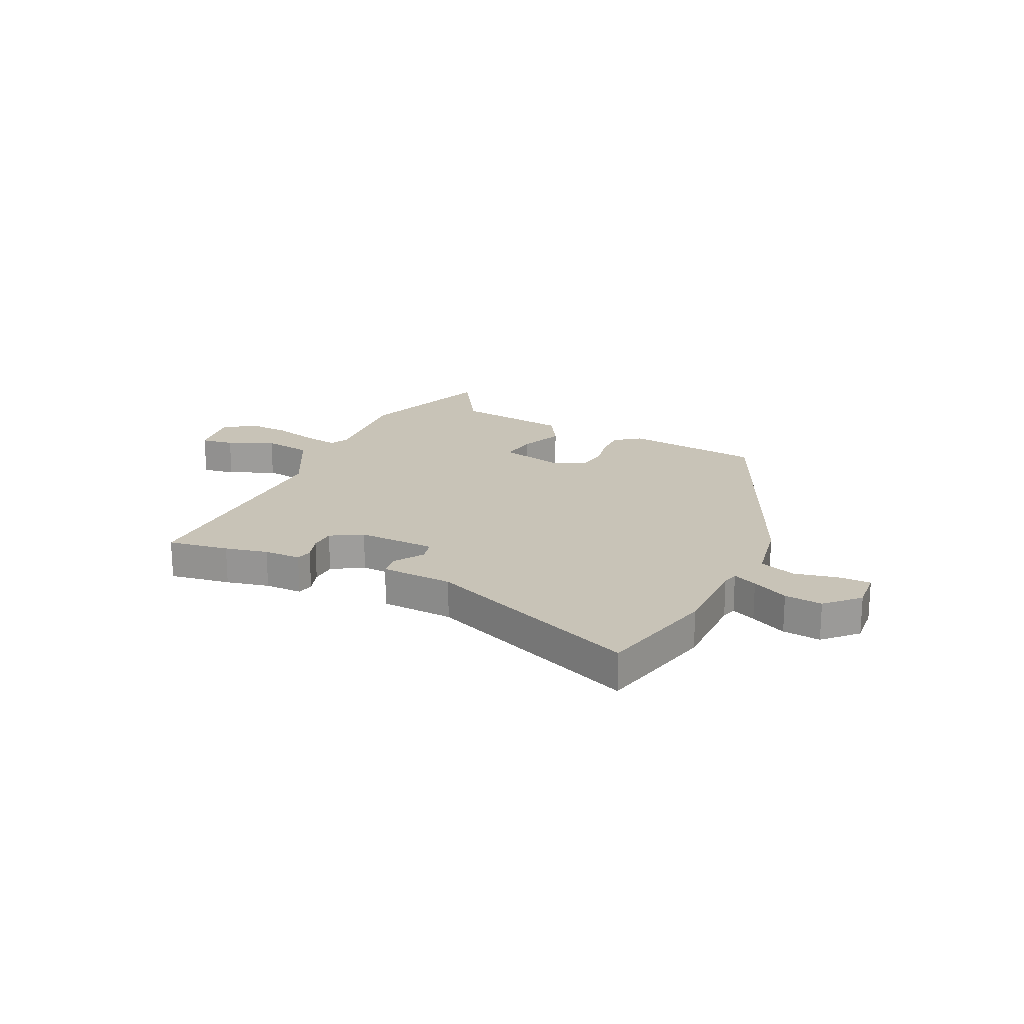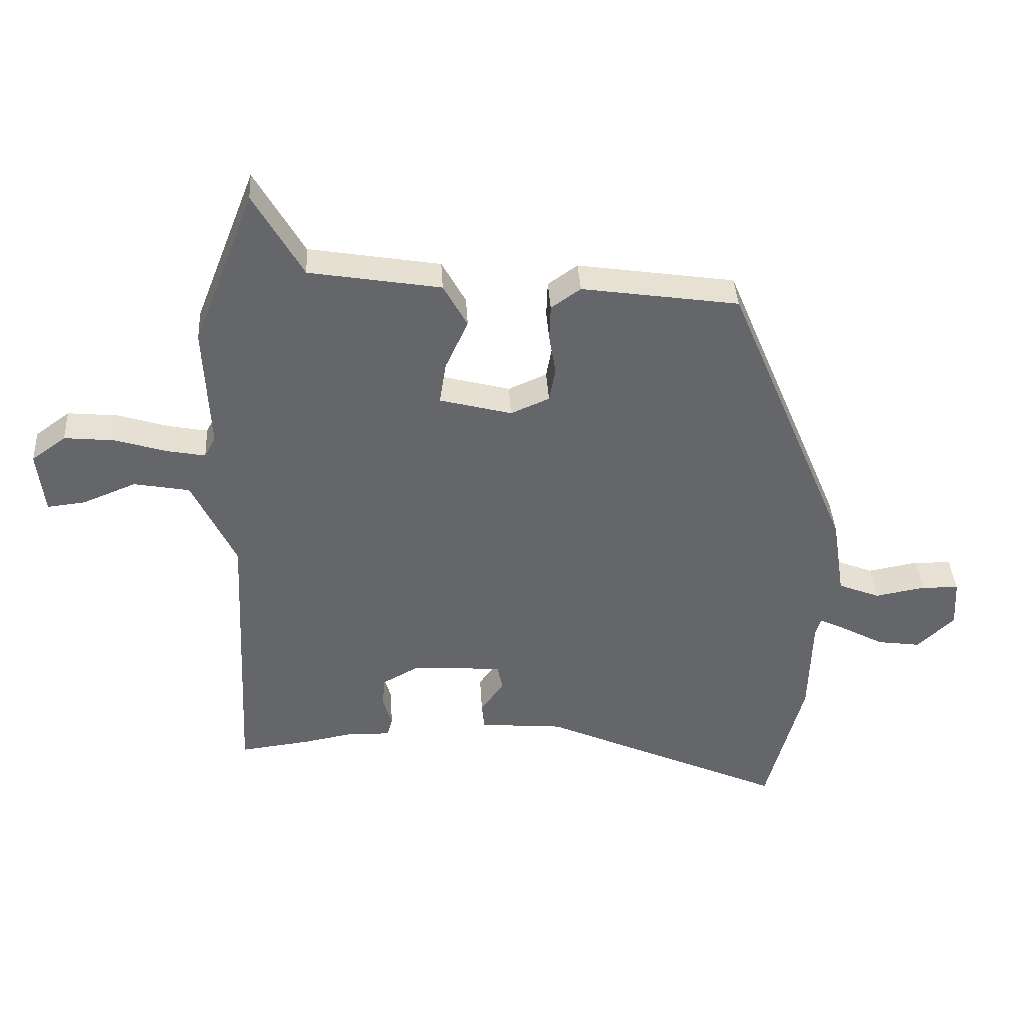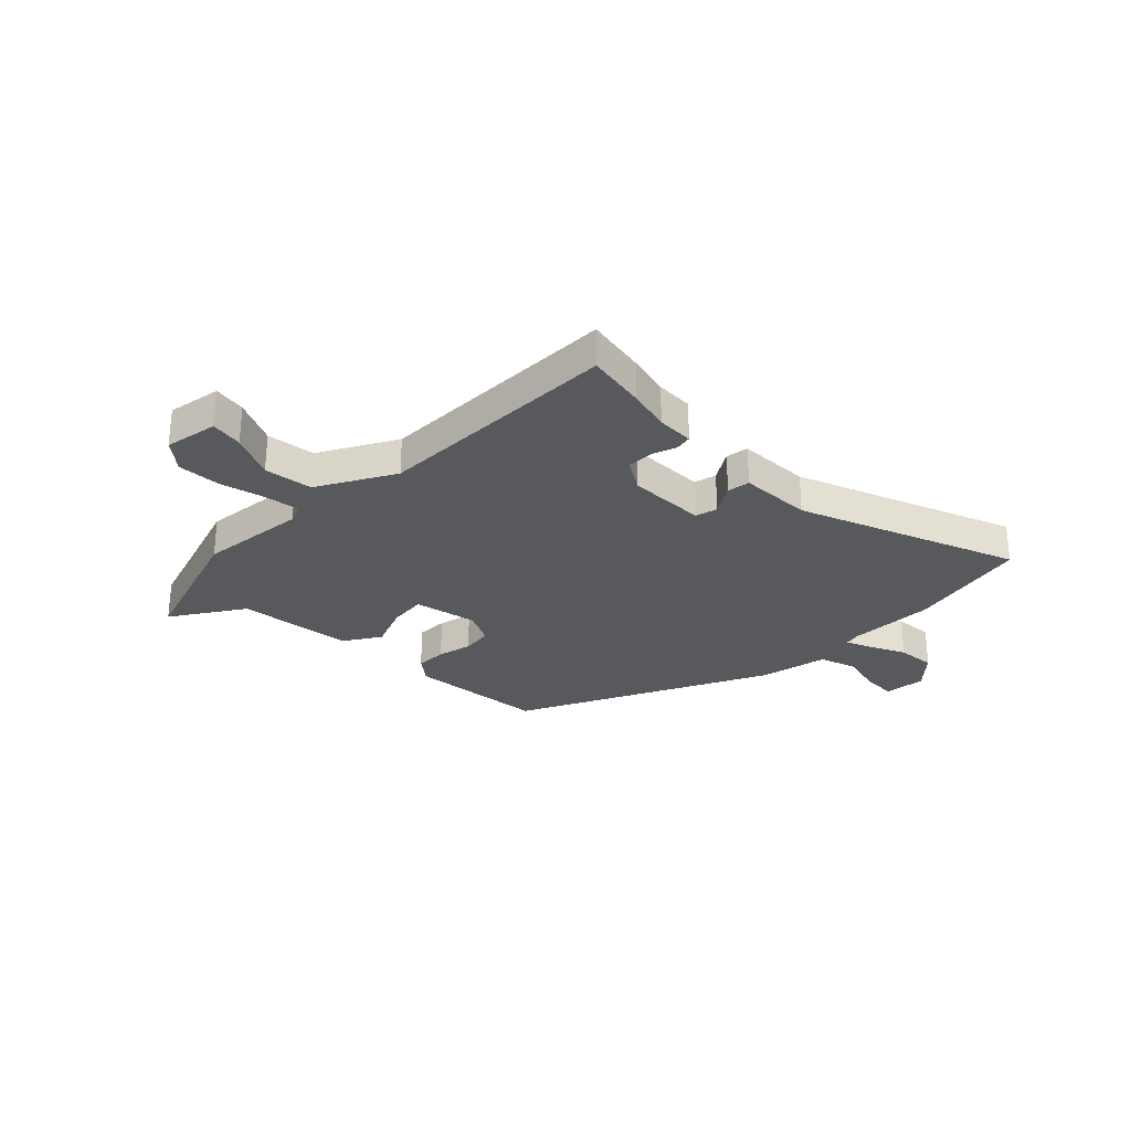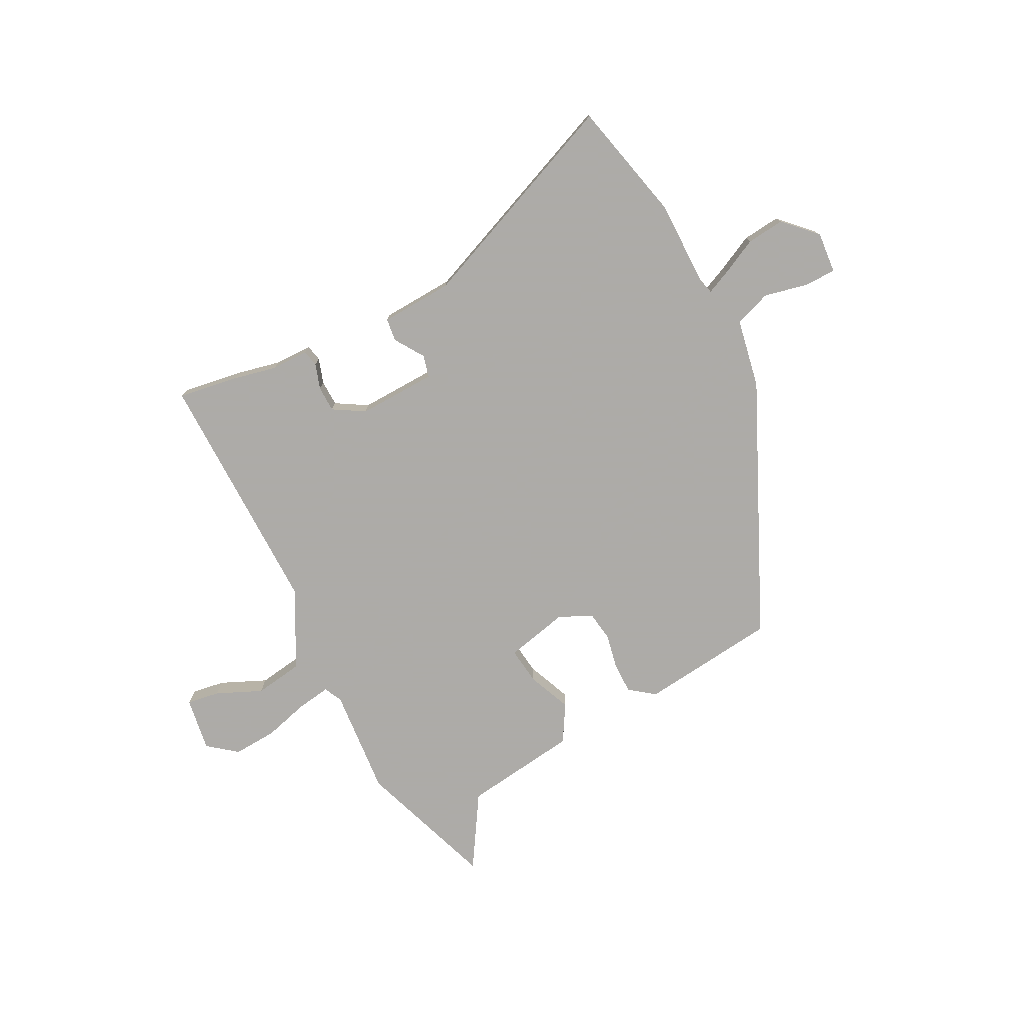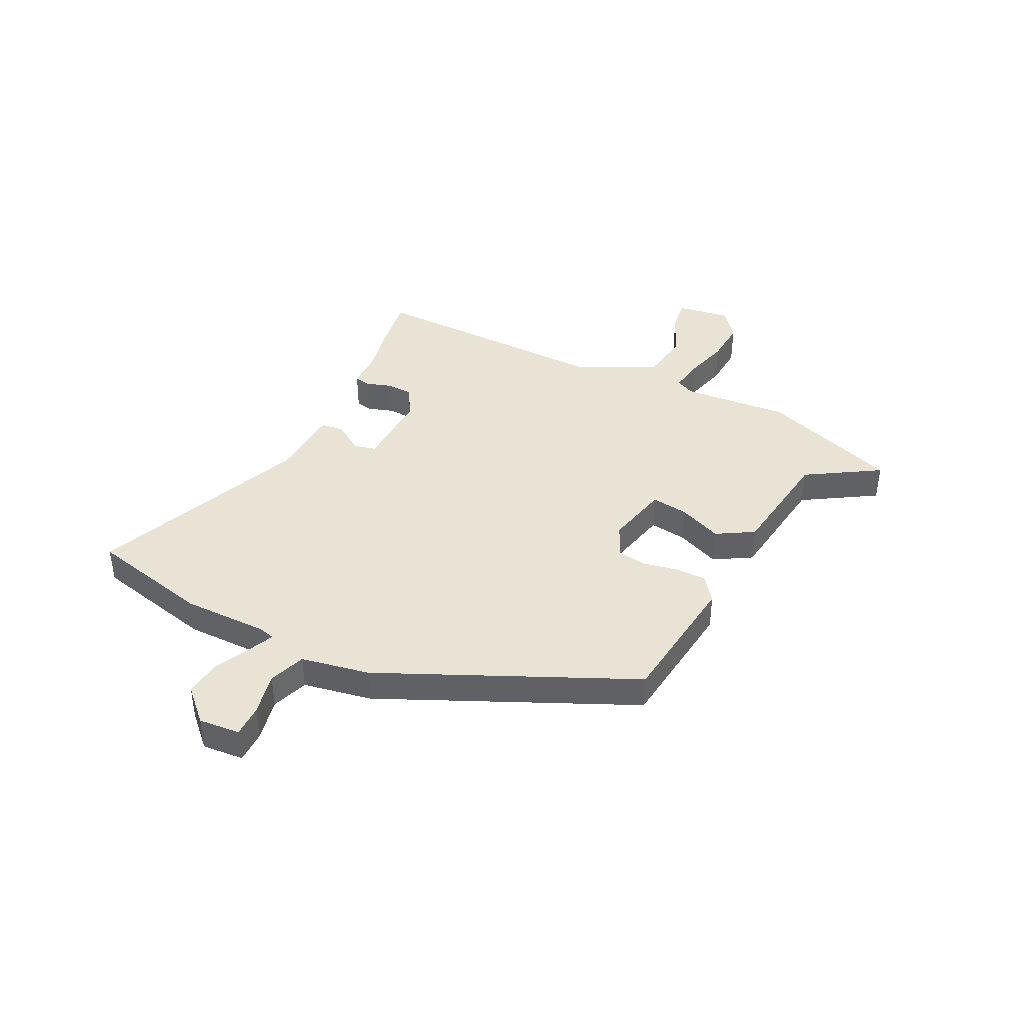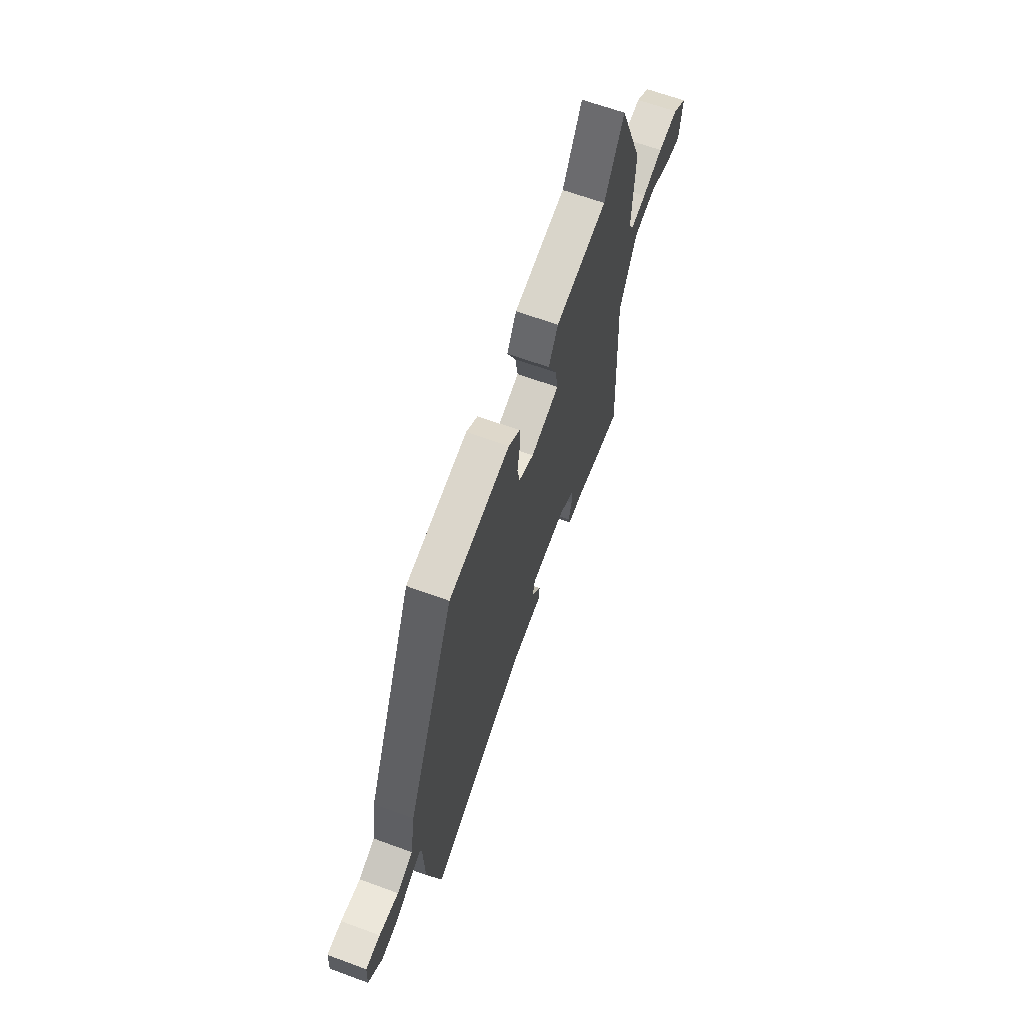
<metadata>
{"format":"obj","ext":"obj","renderer":"f3d","projection":"perspective","resolution":1024,"background":"white","views":[{"elev":19.7,"azim":-156.6,"up":"+Y"},{"elev":38.5,"azim":176.7,"up":"+Z"},{"elev":-29.1,"azim":131.9,"up":"+Y"},{"elev":-76.5,"azim":-154.7,"up":"+Y"},{"elev":41.0,"azim":-65.4,"up":"+Y"},{"elev":64.8,"azim":-69.7,"up":"+Z"}]}
</metadata>
<code>
v -0.458 0.07 -0.655
v -0.519 0.07 -0.429
v -0.524 0.07 -0.267
v -0.533 0.07 -0.238
v -0.578 0.07 -0.26
v -0.645 0.07 -0.296
v -0.716 0.07 -0.306
v -0.776 0.07 -0.249
v -0.772 0.07 -0.171
v -0.711 0.07 -0.169
v -0.629 0.07 -0.184
v -0.561 0.07 -0.157
v -0.541 0.07 -0.027
v -0.341 0.07 0.451
v -0.084 0.07 0.489
v -0.036 0.07 0.455
v -0.034 0.07 0.397
v -0.045 0.07 0.331
v -0.035 0.07 0.275
v 0.028 0.07 0.248
v 0.146 0.07 0.279
v 0.135 0.07 0.348
v 0.098 0.07 0.429
v 0.137 0.07 0.5
v 0.352 0.07 0.536
v 0.432 0.07 0.675
v 0.532 0.07 0.419
v 0.522 0.07 0.216
v 0.54 0.07 0.182
v 0.603 0.07 0.194
v 0.687 0.07 0.22
v 0.769 0.07 0.228
v 0.825 0.07 0.187
v 0.813 0.07 0.085
v 0.751 0.07 0.092
v 0.664 0.07 0.127
v 0.573 0.07 0.11
v 0.502 0.07 -0.038
v 0.523 0.07 -0.503
v 0.408 0.07 -0.489
v 0.327 0.07 -0.474
v 0.257 0.07 -0.476
v 0.249 0.07 -0.445
v 0.263 0.07 -0.397
v 0.26 0.07 -0.348
v 0.2 0.07 -0.315
v 0.053 0.07 -0.325
v 0.044 0.07 -0.367
v 0.082 0.07 -0.421
v 0.078 0.07 -0.464
v -0.058 0.07 -0.476
v -0.458 0 -0.655
v -0.519 0 -0.429
v -0.524 0 -0.267
v -0.533 0 -0.238
v -0.578 0 -0.26
v -0.645 0 -0.296
v -0.716 0 -0.306
v -0.776 0 -0.249
v -0.772 0 -0.171
v -0.711 0 -0.169
v -0.629 0 -0.184
v -0.561 0 -0.157
v -0.541 0 -0.027
v -0.341 0 0.451
v -0.084 0 0.489
v -0.036 0 0.455
v -0.034 0 0.397
v -0.045 0 0.331
v -0.035 0 0.275
v 0.028 0 0.248
v 0.146 0 0.279
v 0.135 0 0.348
v 0.098 0 0.429
v 0.137 0 0.5
v 0.352 0 0.536
v 0.432 0 0.675
v 0.532 0 0.419
v 0.522 0 0.216
v 0.54 0 0.182
v 0.603 0 0.194
v 0.687 0 0.22
v 0.769 0 0.228
v 0.825 0 0.187
v 0.813 0 0.085
v 0.751 0 0.092
v 0.664 0 0.127
v 0.573 0 0.11
v 0.502 0 -0.038
v 0.523 0 -0.503
v 0.408 0 -0.489
v 0.327 0 -0.474
v 0.257 0 -0.476
v 0.249 0 -0.445
v 0.263 0 -0.397
v 0.26 0 -0.348
v 0.2 0 -0.315
v 0.053 0 -0.325
v 0.044 0 -0.367
v 0.082 0 -0.421
v 0.078 0 -0.464
v -0.058 0 -0.476
f 48 49 50 51
f 1 2 3
f 51 1 3
f 48 51 3
f 47 48 3
f 46 47 3 4
f 41 42 43 44
f 41 44 45
f 40 41 45
f 39 40 45
f 38 39 45
f 37 38 45 46
f 34 35 36
f 33 34 36
f 32 33 36
f 31 32 36
f 30 31 36
f 29 30 36 37
f 37 46 4
f 29 37 4
f 28 29 4
f 25 26 27 28
f 24 25 28
f 23 24 28
f 22 23 28
f 16 17 18
f 15 16 18
f 14 15 18
f 13 14 18
f 12 13 18
f 12 18 19
f 9 10 11
f 8 9 11
f 7 8 11
f 6 7 11
f 5 6 11
f 4 5 11 12
f 21 22 28
f 28 4 12
f 21 28 12
f 20 21 12
f 12 19 20
f 102 101 100 99
f 54 53 52
f 54 52 102
f 54 102 99
f 54 99 98
f 55 54 98 97
f 95 94 93 92
f 96 95 92
f 96 92 91
f 96 91 90
f 96 90 89
f 97 96 89 88
f 87 86 85
f 87 85 84
f 87 84 83
f 87 83 82
f 87 82 81
f 88 87 81 80
f 55 97 88
f 55 88 80
f 55 80 79
f 79 78 77 76
f 79 76 75
f 79 75 74
f 79 74 73
f 69 68 67
f 69 67 66
f 69 66 65
f 69 65 64
f 69 64 63
f 70 69 63
f 62 61 60
f 62 60 59
f 62 59 58
f 62 58 57
f 62 57 56
f 63 62 56 55
f 79 73 72
f 63 55 79
f 63 79 72
f 63 72 71
f 71 70 63
f 1 52 53 2
f 2 53 54 3
f 3 54 55 4
f 4 55 56 5
f 5 56 57 6
f 6 57 58 7
f 7 58 59 8
f 8 59 60 9
f 9 60 61 10
f 10 61 62 11
f 11 62 63 12
f 12 63 64 13
f 13 64 65 14
f 14 65 66 15
f 15 66 67 16
f 16 67 68 17
f 17 68 69 18
f 18 69 70 19
f 19 70 71 20
f 20 71 72 21
f 21 72 73 22
f 22 73 74 23
f 23 74 75 24
f 24 75 76 25
f 25 76 77 26
f 26 77 78 27
f 27 78 79 28
f 28 79 80 29
f 29 80 81 30
f 30 81 82 31
f 31 82 83 32
f 32 83 84 33
f 33 84 85 34
f 34 85 86 35
f 35 86 87 36
f 36 87 88 37
f 37 88 89 38
f 38 89 90 39
f 39 90 91 40
f 40 91 92 41
f 41 92 93 42
f 42 93 94 43
f 43 94 95 44
f 44 95 96 45
f 45 96 97 46
f 46 97 98 47
f 47 98 99 48
f 48 99 100 49
f 49 100 101 50
f 50 101 102 51
f 51 102 52 1

</code>
